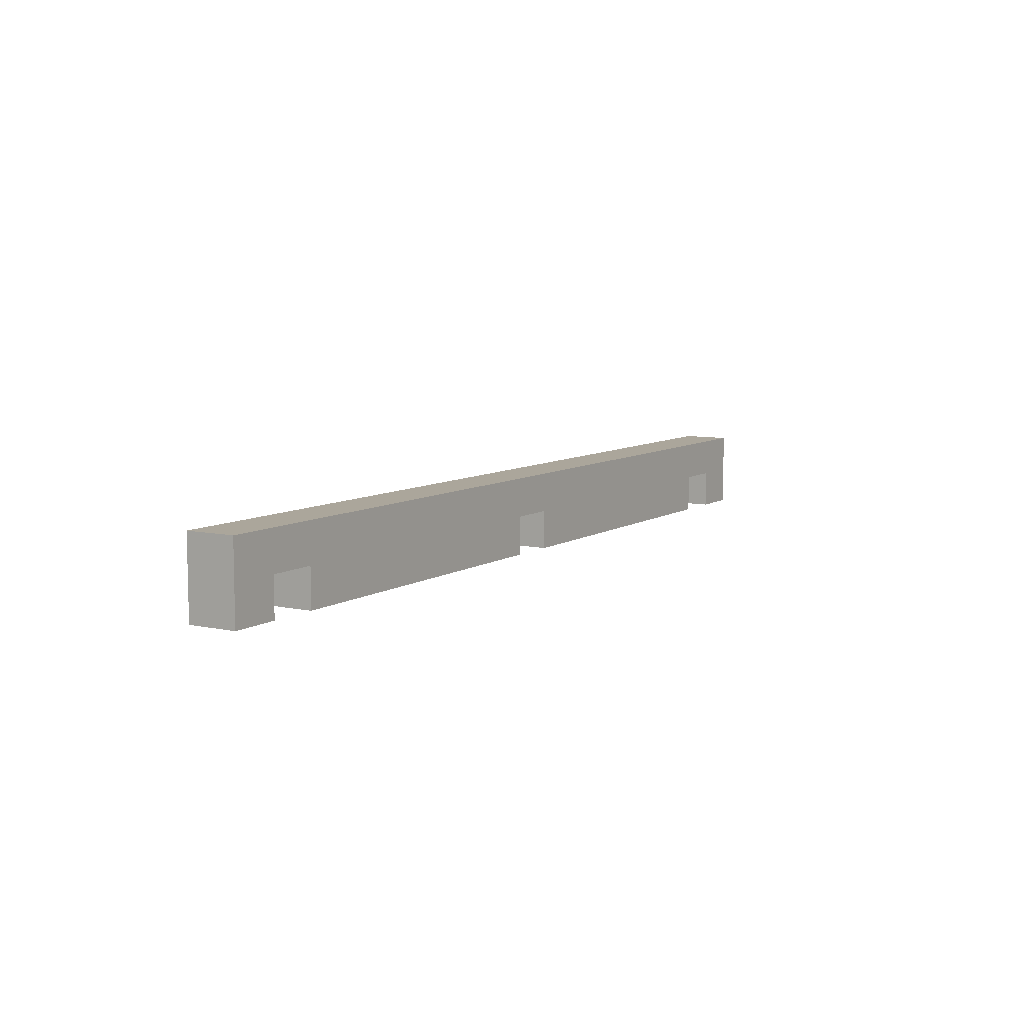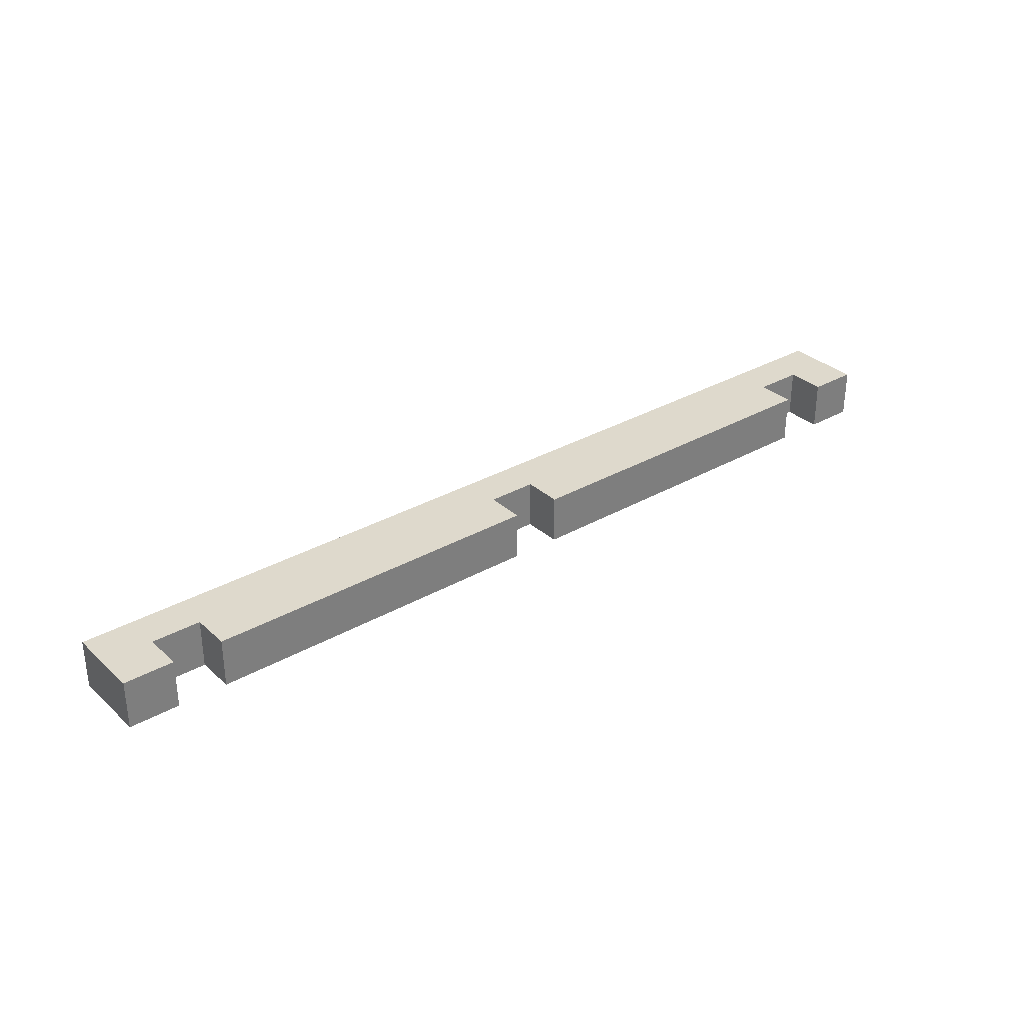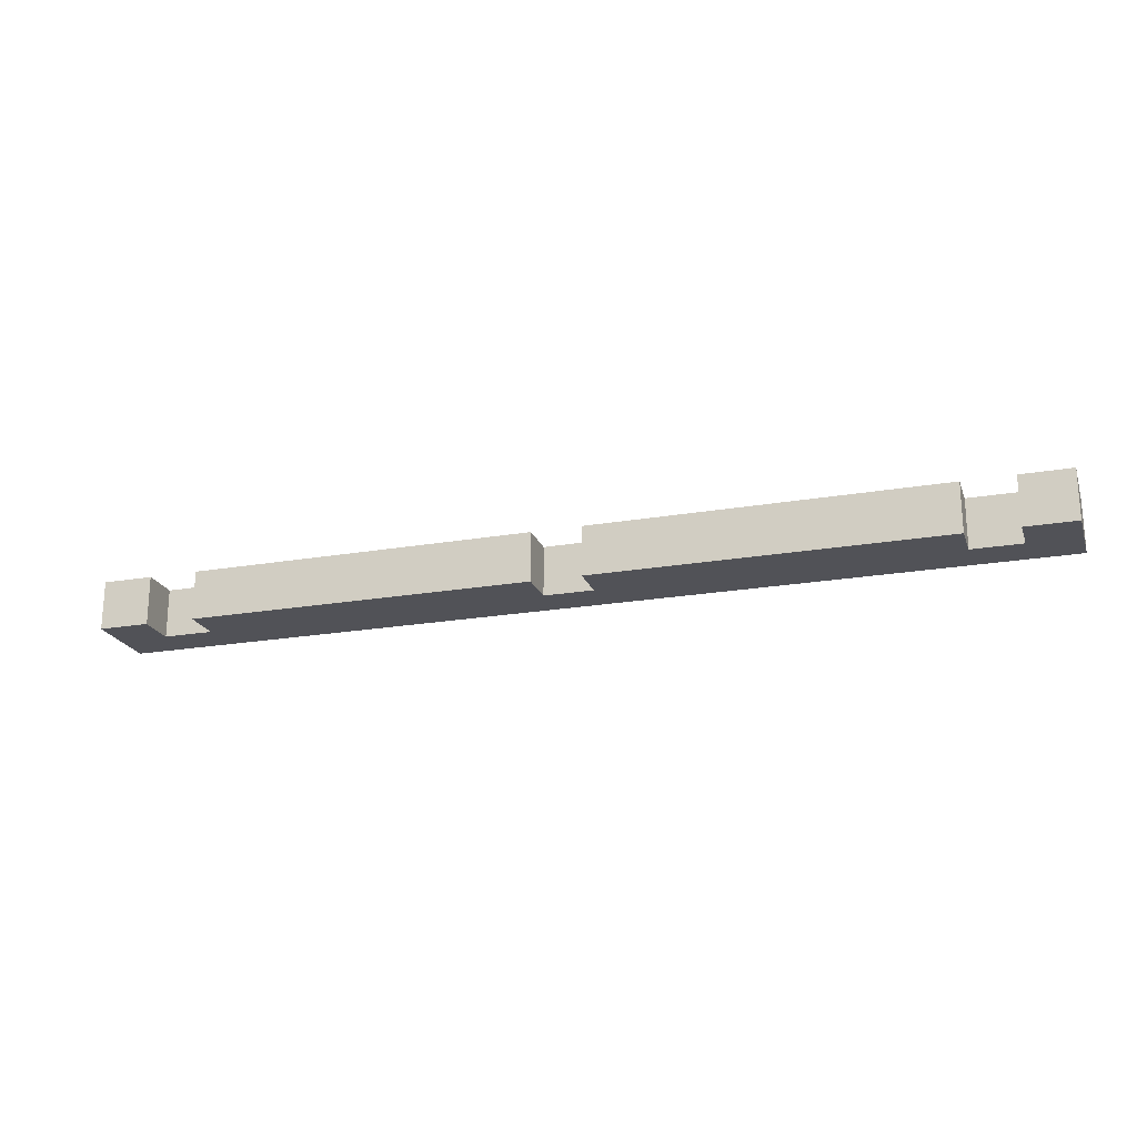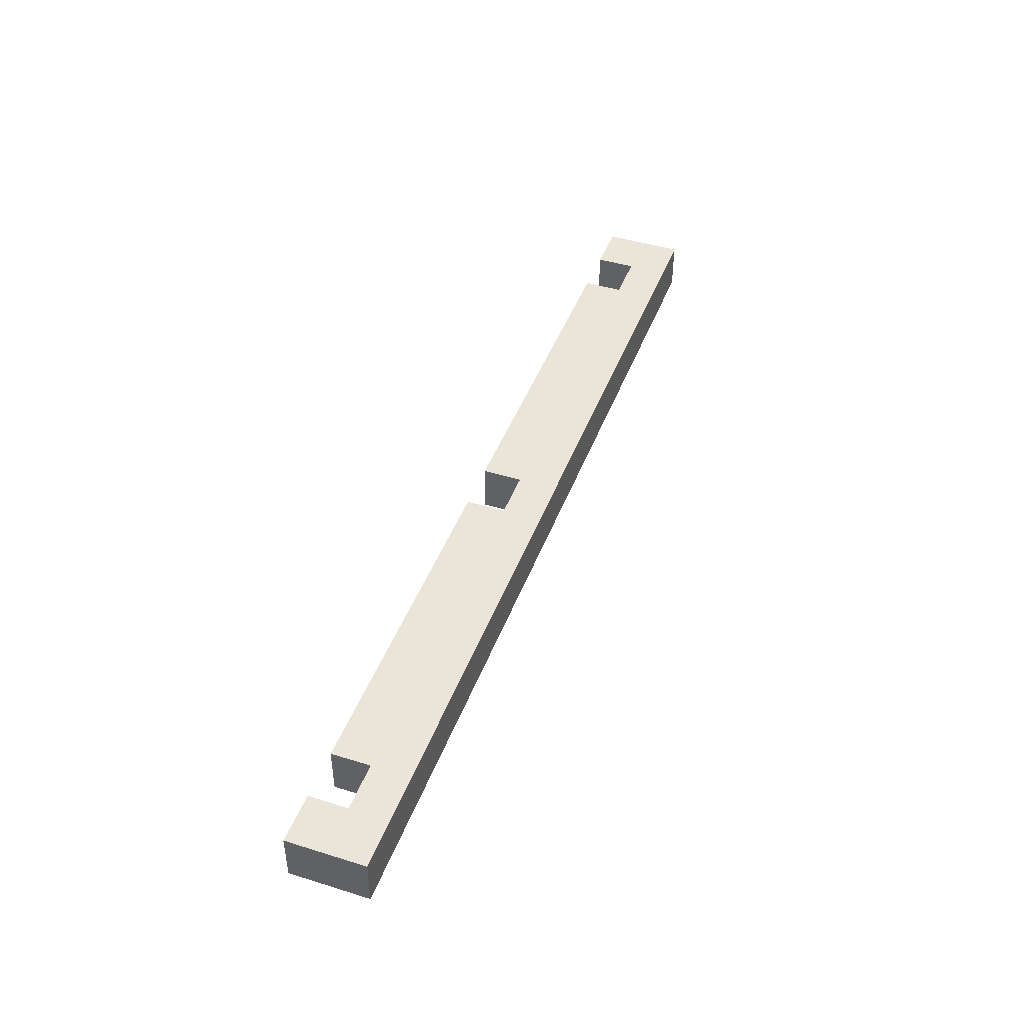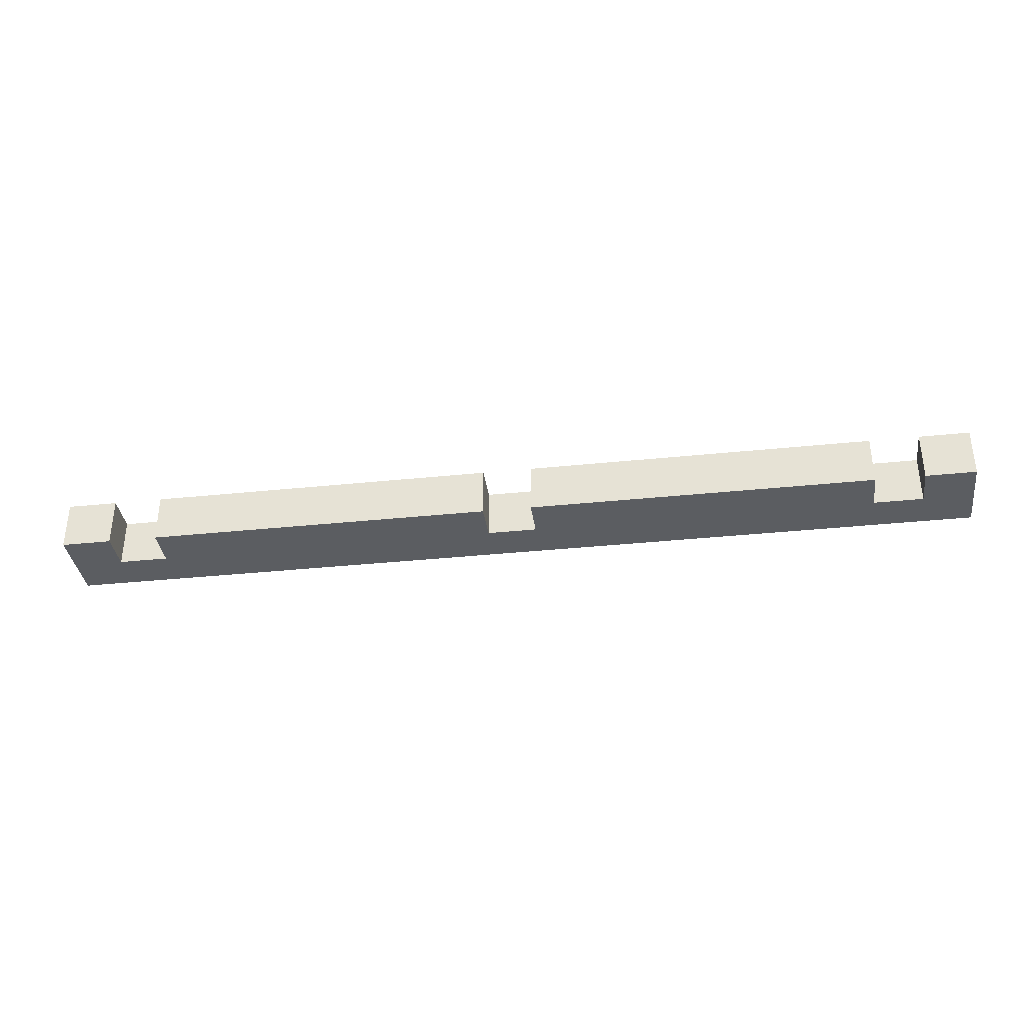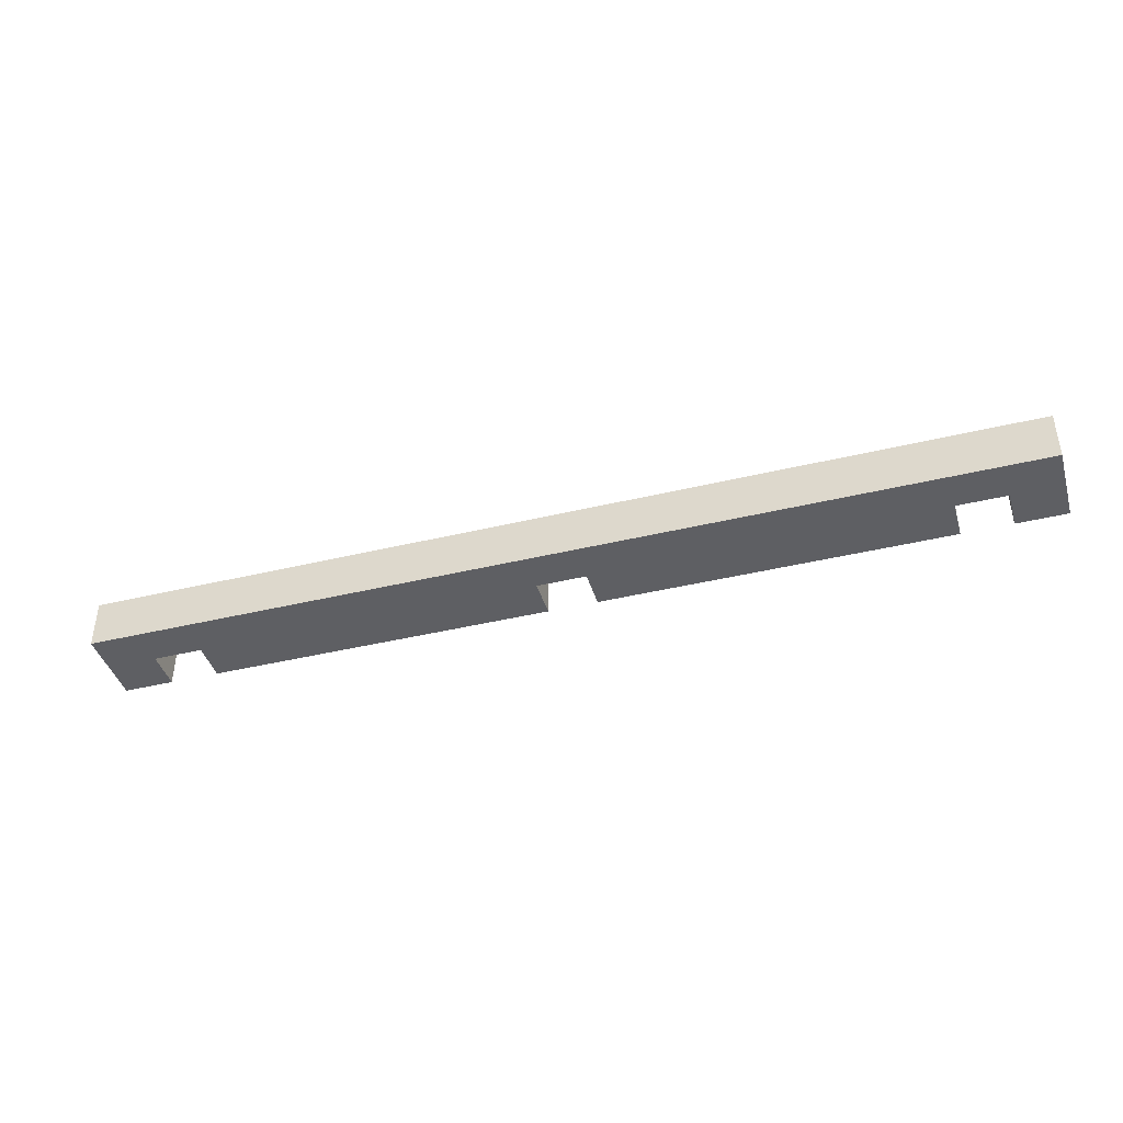
<metadata>
{"format":"obj","ext":"obj","renderer":"f3d","projection":"perspective","resolution":1024,"background":"white","views":[{"elev":8.0,"azim":-58.6,"up":"+Z"},{"elev":32.0,"azim":141.3,"up":"+Y"},{"elev":-21.4,"azim":-162.9,"up":"+Y"},{"elev":44.5,"azim":-70.1,"up":"+Y"},{"elev":-35.7,"azim":-172.2,"up":"+Y"},{"elev":-41.4,"azim":16.3,"up":"+Y"}]}
</metadata>
<code>
o 3_slot_block_02c.obj
v 23.7 114.5 0
v 23.7 105.5 9.537e-07
v 32.89 114.5 0
v 32.89 114.5 7.191
v 32.89 105.5 7.191
v 32.89 105.5 9.537e-07
v 41.95 114.5 7.191
v 41.95 114.5 0
v 41.95 105.5 9.537e-07
v 41.95 105.5 7.191
v 105.5 114.5 1.431e-06
v 105.5 114.5 7.191
v 105.5 114.5 7.191
v 105.5 114.5 0
v 105.5 105.5 7.191
v 105.5 105.5 9.537e-07
v 105.5 105.5 9.537e-07
v 105.5 105.5 7.191
v 114.5 114.5 0
v 114.5 114.5 7.191
v 114.5 114.5 7.191
v 114.5 105.5 9.537e-07
v 114.5 105.5 7.191
v 123.7 114.5 0
v 178 114.5 7.191
v 178 114.5 0
v 178 105.5 7.191
v 178 105.5 9.537e-07
v 187.1 114.5 0
v 187.1 114.5 7.191
v 187.1 105.5 9.537e-07
v 187.1 105.5 7.191
v 196.3 114.5 0
v 196.3 105.5 9.537e-07
v 23.7 114.5 14.41
v 23.7 105.5 14.41
v 196.3 114.5 14.41
v 196.3 105.5 14.41
f 11 13 12
f 12 14 11
f 37 33 29
f 37 29 30
f 3 1 35
f 4 3 35
f 35 37 30
f 25 26 24
f 35 30 25
f 7 4 35
f 11 8 7
f 11 7 35
f 25 24 19
f 25 19 20
f 21 20 12
f 21 12 13
f 25 20 21
f 35 25 21
f 35 21 13
f 35 13 11
f 35 1 2
f 35 2 36
f 15 17 16
f 16 18 15
f 9 8 11
f 9 11 17
f 10 9 17
f 10 17 15
f 2 6 5
f 36 2 5
f 10 15 18
f 36 5 10
f 31 34 38
f 32 31 38
f 38 36 10
f 38 10 18
f 27 32 38
f 22 28 27
f 22 27 38
f 38 18 23
f 38 23 22
f 17 11 14
f 14 16 17
f 6 2 1
f 6 1 3
f 3 4 5
f 3 5 6
f 9 10 7
f 9 7 8
f 4 7 10
f 4 10 5
f 14 12 18
f 14 18 16
f 23 18 12
f 23 12 20
f 35 36 38
f 35 38 37
f 24 26 28
f 19 24 28
f 28 22 19
f 38 34 33
f 38 33 37
f 29 33 34
f 29 34 31
f 20 19 22
f 20 22 23
f 26 25 27
f 26 27 28
f 31 32 30
f 31 30 29
f 25 30 32
f 25 32 27

</code>
